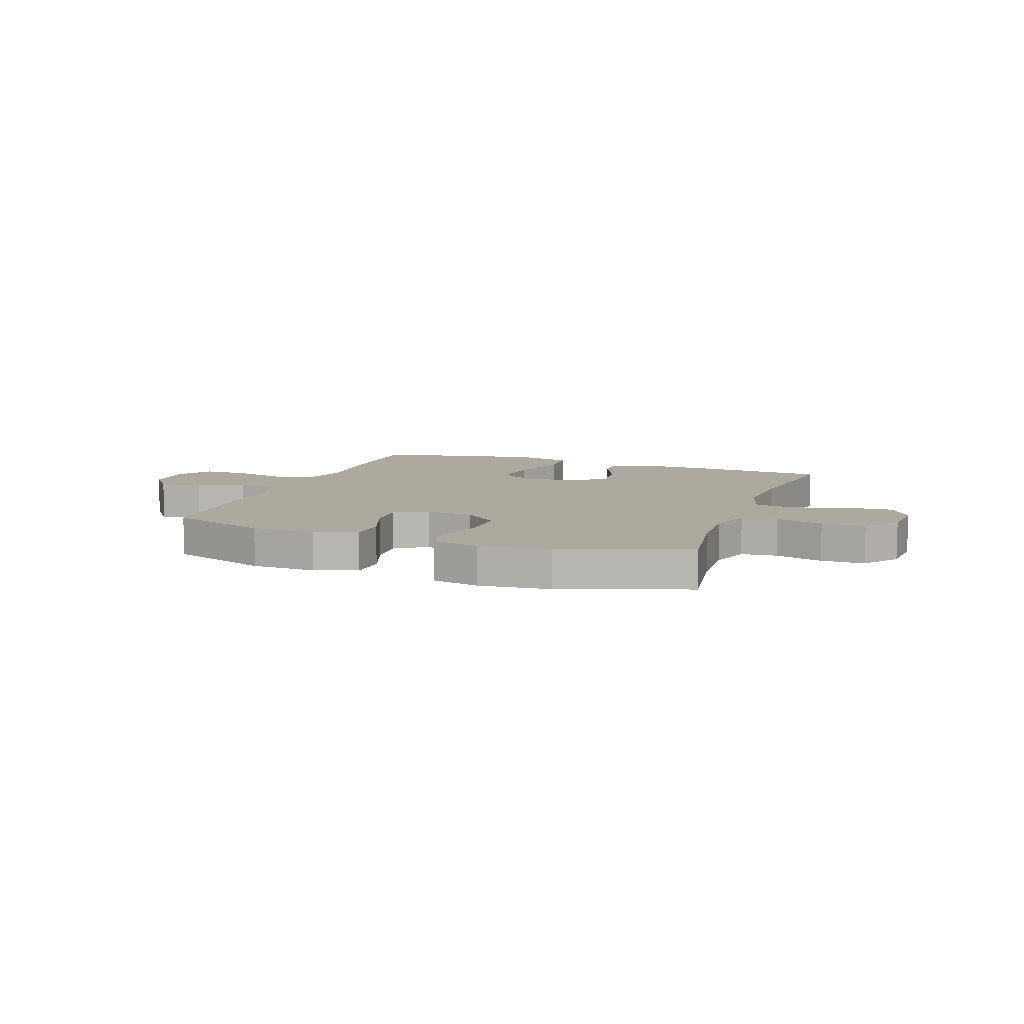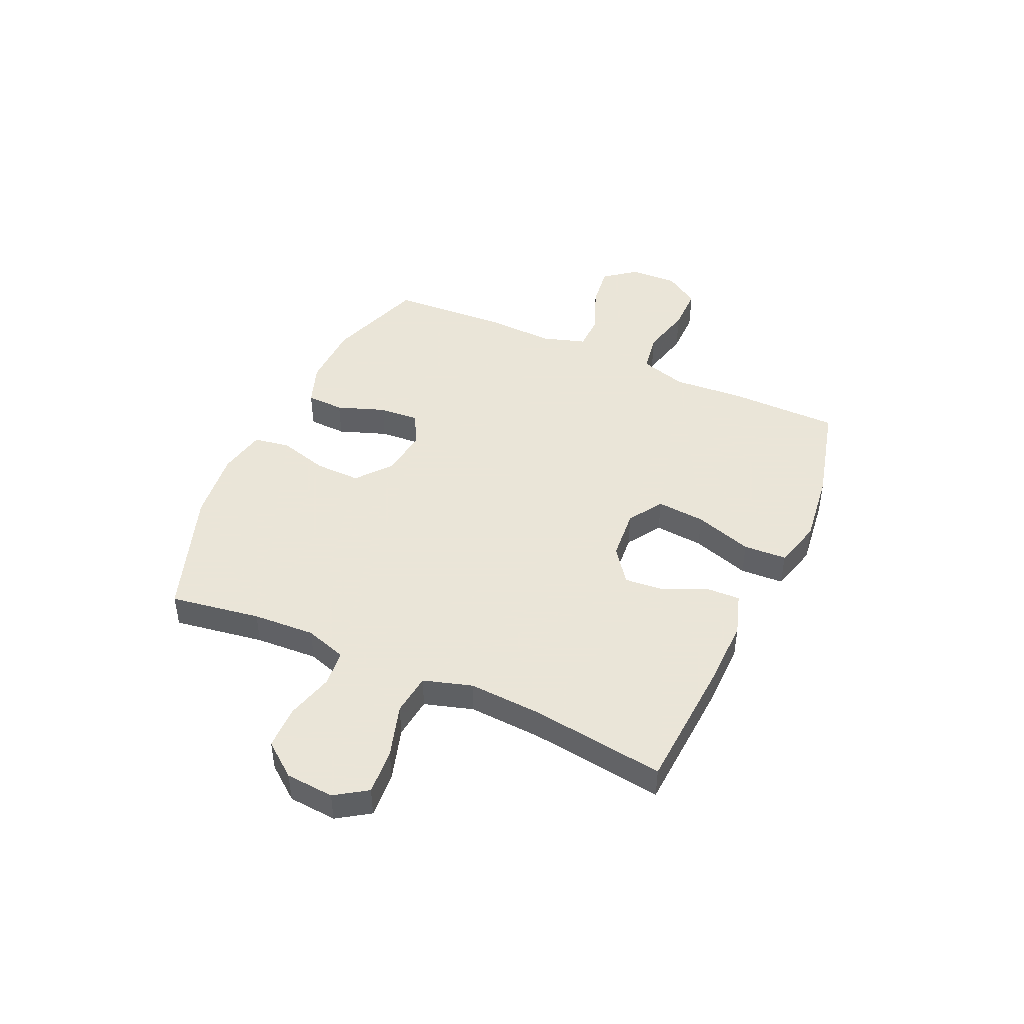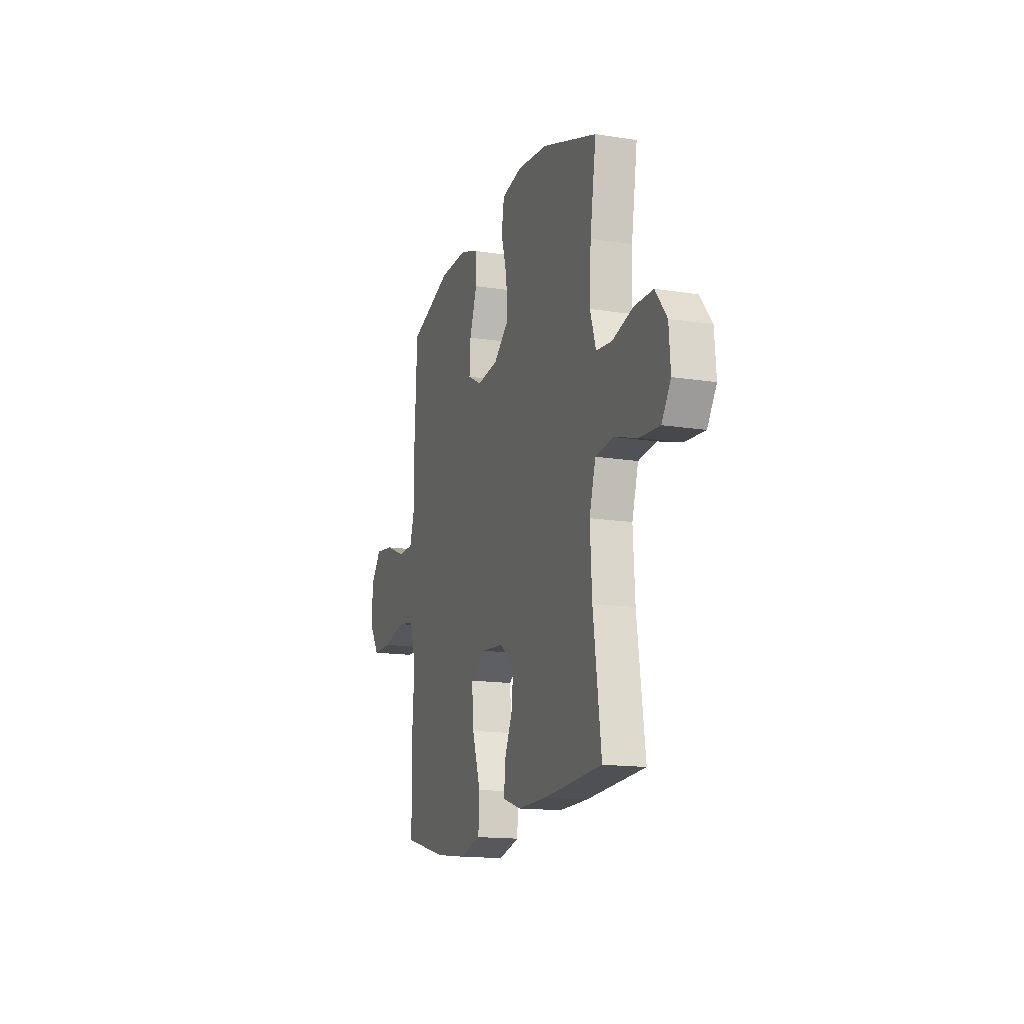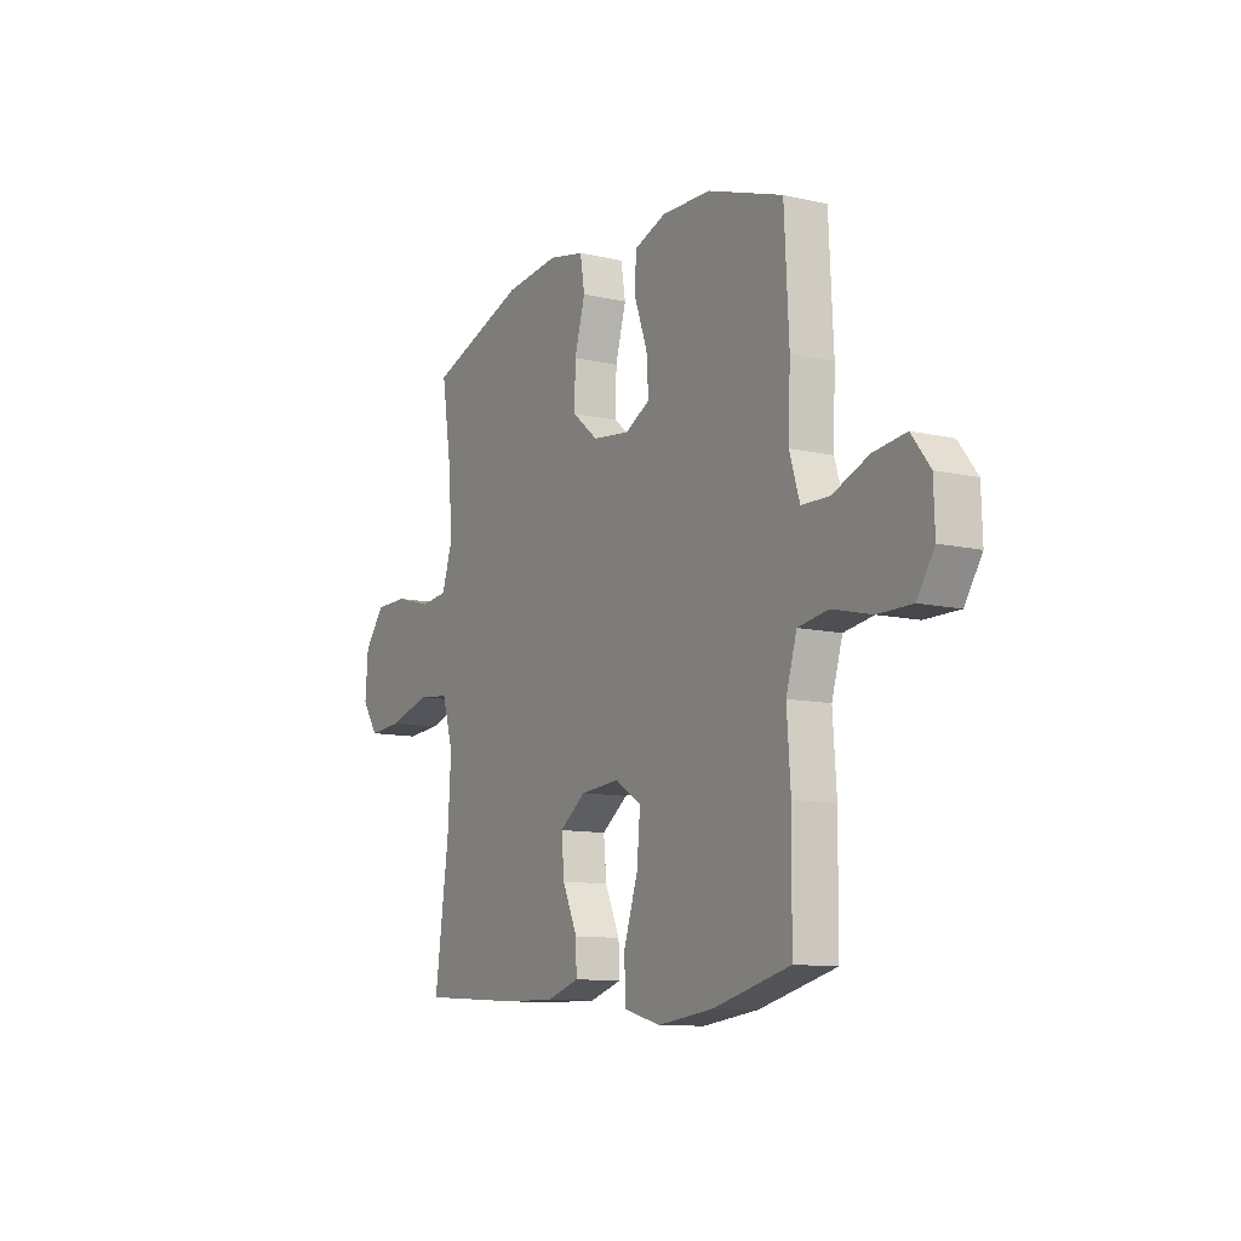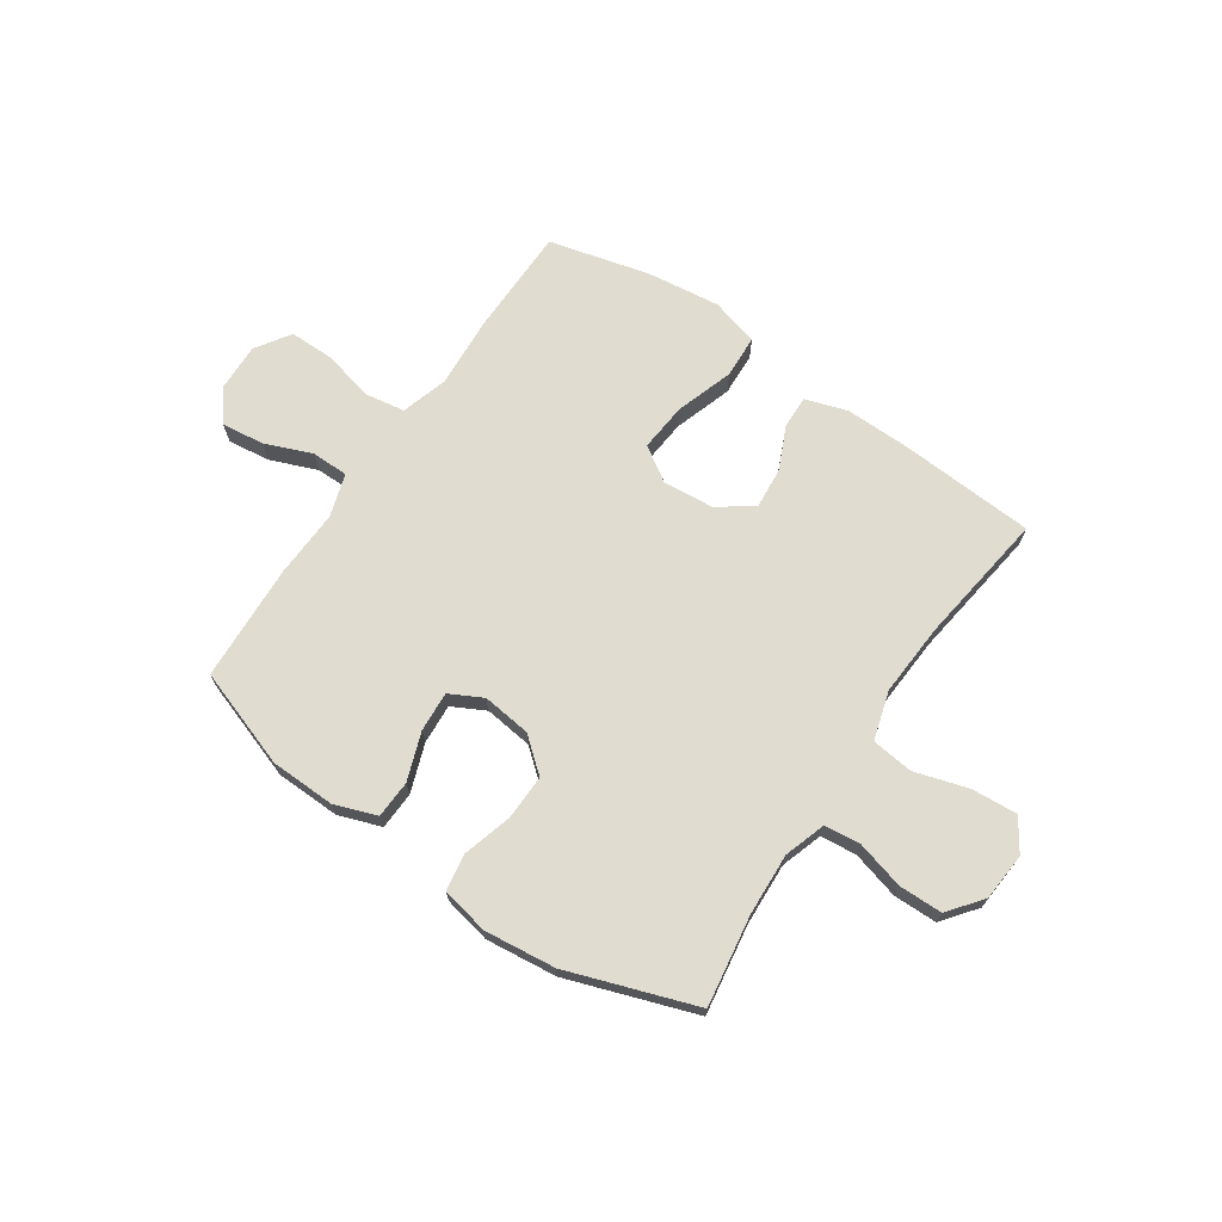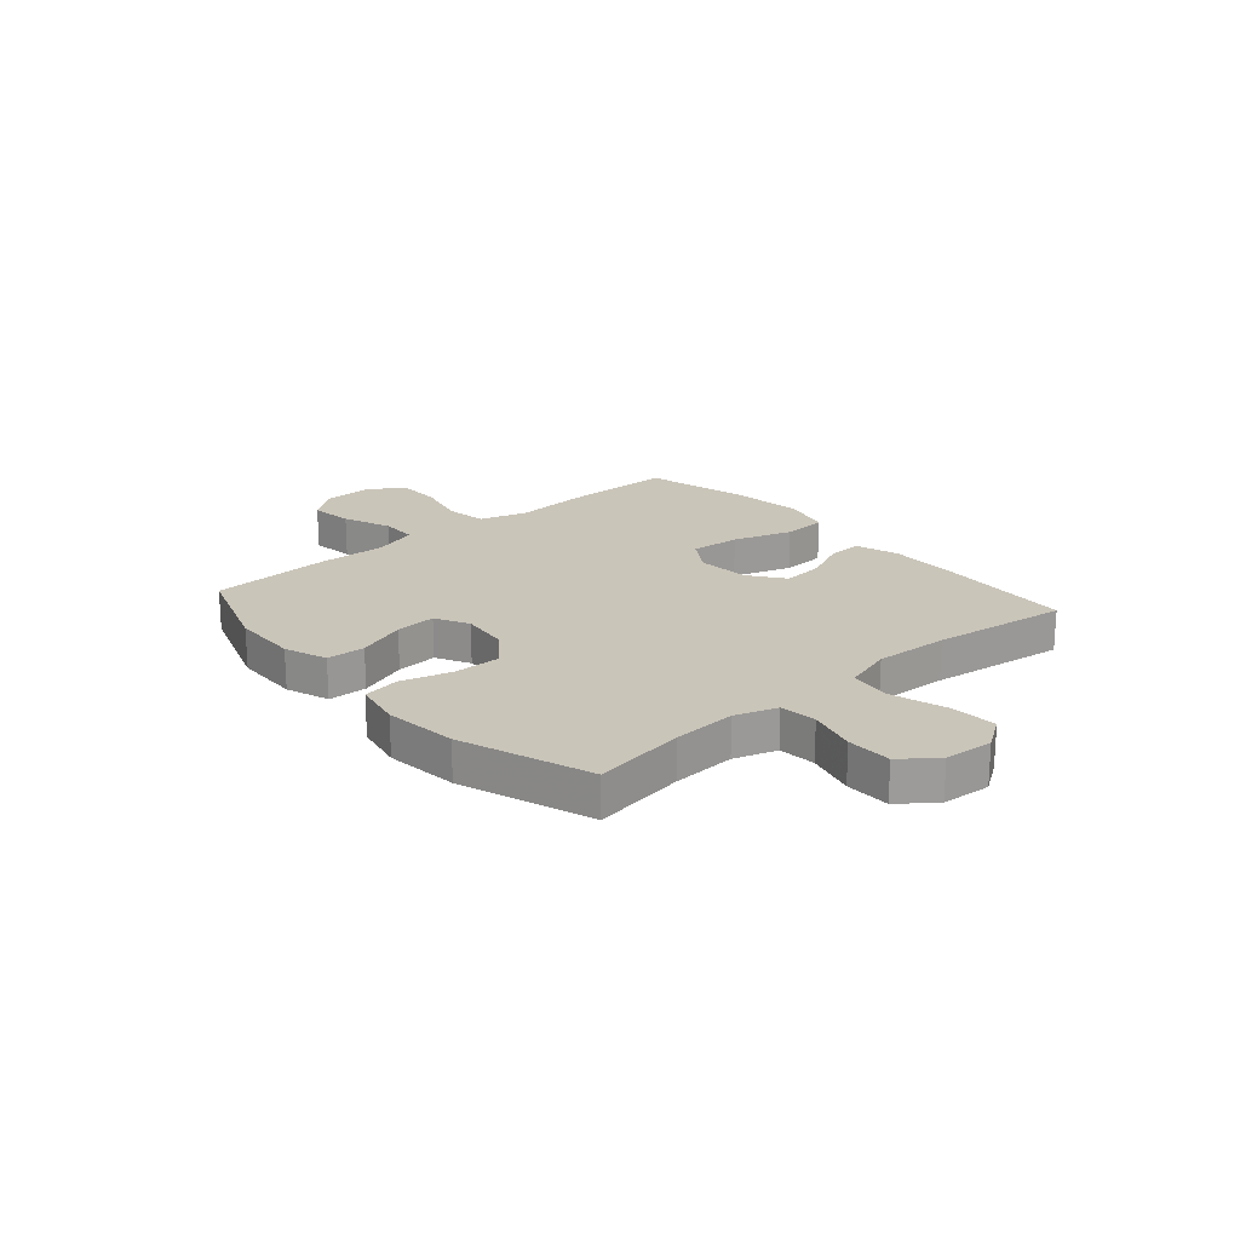
<metadata>
{"format":"obj","ext":"obj","renderer":"f3d","projection":"perspective","resolution":1024,"background":"white","views":[{"elev":9.0,"azim":19.9,"up":"+Y"},{"elev":45.5,"azim":114.3,"up":"+Y"},{"elev":-15.1,"azim":71.3,"up":"+Z"},{"elev":-10.7,"azim":-120.0,"up":"+Z"},{"elev":69.6,"azim":34.2,"up":"+Y"},{"elev":20.6,"azim":48.9,"up":"+Y"}]}
</metadata>
<code>
v 0.5 0.07 0.5
v 0.474 0.07 0.333
v 0.468 0.07 0.218
v 0.493 0.07 0.141
v 0.56 0.07 0.134
v 0.648 0.07 0.158
v 0.729 0.07 0.157
v 0.778 0.07 0.094
v 0.785 0.07 0.005
v 0.746 0.07 -0.054
v 0.661 0.07 -0.048
v 0.562 0.07 -0.018
v 0.485 0.07 -0.027
v 0.458 0.07 -0.117
v 0.466 0.07 -0.252
v 0.5 0.07 -0.5
v 0.251 0.07 -0.516
v 0.128 0.07 -0.518
v 0.05 0.07 -0.493
v 0.052 0.07 -0.432
v 0.088 0.07 -0.352
v 0.095 0.07 -0.277
v 0.031 0.07 -0.23
v -0.064 0.07 -0.222
v -0.128 0.07 -0.263
v -0.12 0.07 -0.353
v -0.085 0.07 -0.46
v -0.089 0.07 -0.54
v -0.178 0.07 -0.564
v -0.314 0.07 -0.547
v -0.5 0.07 -0.5
v -0.502 0.07 -0.295
v -0.493 0.07 -0.166
v -0.519 0.07 -0.079
v -0.593 0.07 -0.067
v -0.688 0.07 -0.09
v -0.771 0.07 -0.09
v -0.813 0.07 -0.026
v -0.81 0.07 0.063
v -0.765 0.07 0.121
v -0.686 0.07 0.111
v -0.599 0.07 0.076
v -0.531 0.07 0.077
v -0.506 0.07 0.157
v -0.511 0.07 0.282
v -0.5 0.07 0.5
v -0.317 0.07 0.563
v -0.197 0.07 0.566
v -0.119 0.07 0.538
v -0.116 0.07 0.468
v -0.148 0.07 0.379
v -0.153 0.07 0.305
v -0.092 0.07 0.273
v -0.002 0.07 0.284
v 0.061 0.07 0.336
v 0.059 0.07 0.421
v 0.033 0.07 0.512
v 0.044 0.07 0.579
v 0.132 0.07 0.597
v 0.264 0.07 0.582
v 0.5 0 0.5
v 0.474 0 0.333
v 0.468 0 0.218
v 0.493 0 0.141
v 0.56 0 0.134
v 0.648 0 0.158
v 0.729 0 0.157
v 0.778 0 0.094
v 0.785 0 0.005
v 0.746 0 -0.054
v 0.661 0 -0.048
v 0.562 0 -0.018
v 0.485 0 -0.027
v 0.458 0 -0.117
v 0.466 0 -0.252
v 0.5 0 -0.5
v 0.251 0 -0.516
v 0.128 0 -0.518
v 0.05 0 -0.493
v 0.052 0 -0.432
v 0.088 0 -0.352
v 0.095 0 -0.277
v 0.031 0 -0.23
v -0.064 0 -0.222
v -0.128 0 -0.263
v -0.12 0 -0.353
v -0.085 0 -0.46
v -0.089 0 -0.54
v -0.178 0 -0.564
v -0.314 0 -0.547
v -0.5 0 -0.5
v -0.502 0 -0.295
v -0.493 0 -0.166
v -0.519 0 -0.079
v -0.593 0 -0.067
v -0.688 0 -0.09
v -0.771 0 -0.09
v -0.813 0 -0.026
v -0.81 0 0.063
v -0.765 0 0.121
v -0.686 0 0.111
v -0.599 0 0.076
v -0.531 0 0.077
v -0.506 0 0.157
v -0.511 0 0.282
v -0.5 0 0.5
v -0.317 0 0.563
v -0.197 0 0.566
v -0.119 0 0.538
v -0.116 0 0.468
v -0.148 0 0.379
v -0.153 0 0.305
v -0.092 0 0.273
v -0.002 0 0.284
v 0.061 0 0.336
v 0.059 0 0.421
v 0.033 0 0.512
v 0.044 0 0.579
v 0.132 0 0.597
v 0.264 0 0.582
f 60 1 2
f 59 60 2
f 58 59 2
f 57 58 2
f 56 57 2
f 55 56 2 3
f 54 55 3 4
f 53 54 4
f 49 50 51
f 48 49 51
f 47 48 51
f 46 47 51
f 45 46 51
f 44 45 51
f 43 44 51 52
f 40 41 42
f 39 40 42
f 38 39 42
f 37 38 42
f 36 37 42
f 35 36 42
f 34 35 42 43
f 43 52 53
f 34 43 53
f 33 34 53
f 31 32 33
f 30 31 33
f 29 30 33
f 28 29 33
f 27 28 33
f 26 27 33
f 19 20 21
f 18 19 21
f 17 18 21
f 16 17 21
f 15 16 21
f 14 15 21 22
f 13 14 22 23
f 10 11 12
f 9 10 12
f 8 9 12
f 7 8 12
f 6 7 12
f 5 6 12
f 4 5 12 13
f 13 23 24
f 4 13 24
f 53 4 24
f 25 26 33
f 24 25 33 53
f 62 61 120
f 62 120 119
f 62 119 118
f 62 118 117
f 62 117 116
f 63 62 116 115
f 64 63 115 114
f 64 114 113
f 111 110 109
f 111 109 108
f 111 108 107
f 111 107 106
f 111 106 105
f 111 105 104
f 112 111 104 103
f 102 101 100
f 102 100 99
f 102 99 98
f 102 98 97
f 102 97 96
f 102 96 95
f 103 102 95 94
f 113 112 103
f 113 103 94
f 113 94 93
f 93 92 91
f 93 91 90
f 93 90 89
f 93 89 88
f 93 88 87
f 93 87 86
f 81 80 79
f 81 79 78
f 81 78 77
f 81 77 76
f 81 76 75
f 82 81 75 74
f 83 82 74 73
f 72 71 70
f 72 70 69
f 72 69 68
f 72 68 67
f 72 67 66
f 72 66 65
f 73 72 65 64
f 84 83 73
f 84 73 64
f 84 64 113
f 93 86 85
f 113 93 85 84
f 1 61 62 2
f 2 62 63 3
f 3 63 64 4
f 4 64 65 5
f 5 65 66 6
f 6 66 67 7
f 7 67 68 8
f 8 68 69 9
f 9 69 70 10
f 10 70 71 11
f 11 71 72 12
f 12 72 73 13
f 13 73 74 14
f 14 74 75 15
f 15 75 76 16
f 16 76 77 17
f 17 77 78 18
f 18 78 79 19
f 19 79 80 20
f 20 80 81 21
f 21 81 82 22
f 22 82 83 23
f 23 83 84 24
f 24 84 85 25
f 25 85 86 26
f 26 86 87 27
f 27 87 88 28
f 28 88 89 29
f 29 89 90 30
f 30 90 91 31
f 31 91 92 32
f 32 92 93 33
f 33 93 94 34
f 34 94 95 35
f 35 95 96 36
f 36 96 97 37
f 37 97 98 38
f 38 98 99 39
f 39 99 100 40
f 40 100 101 41
f 41 101 102 42
f 42 102 103 43
f 43 103 104 44
f 44 104 105 45
f 45 105 106 46
f 46 106 107 47
f 47 107 108 48
f 48 108 109 49
f 49 109 110 50
f 50 110 111 51
f 51 111 112 52
f 52 112 113 53
f 53 113 114 54
f 54 114 115 55
f 55 115 116 56
f 56 116 117 57
f 57 117 118 58
f 58 118 119 59
f 59 119 120 60
f 60 120 61 1

</code>
